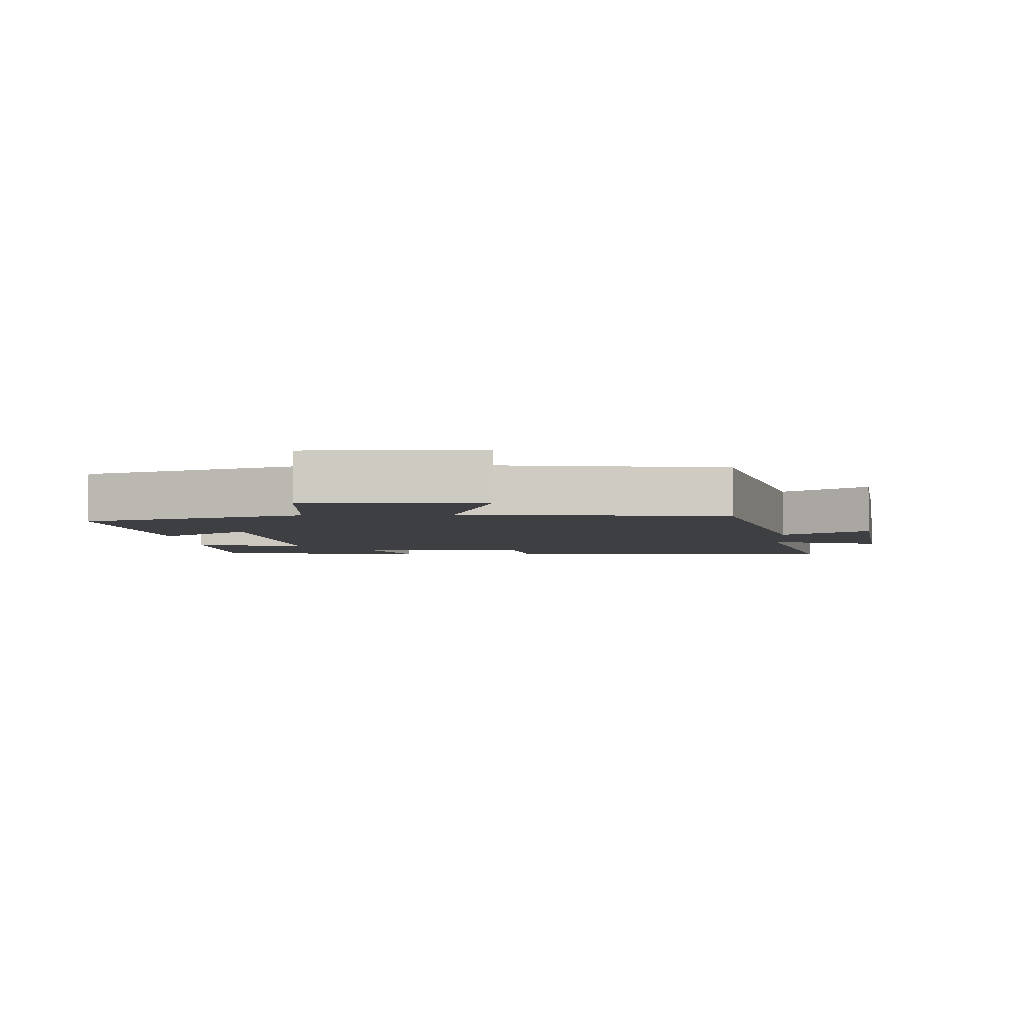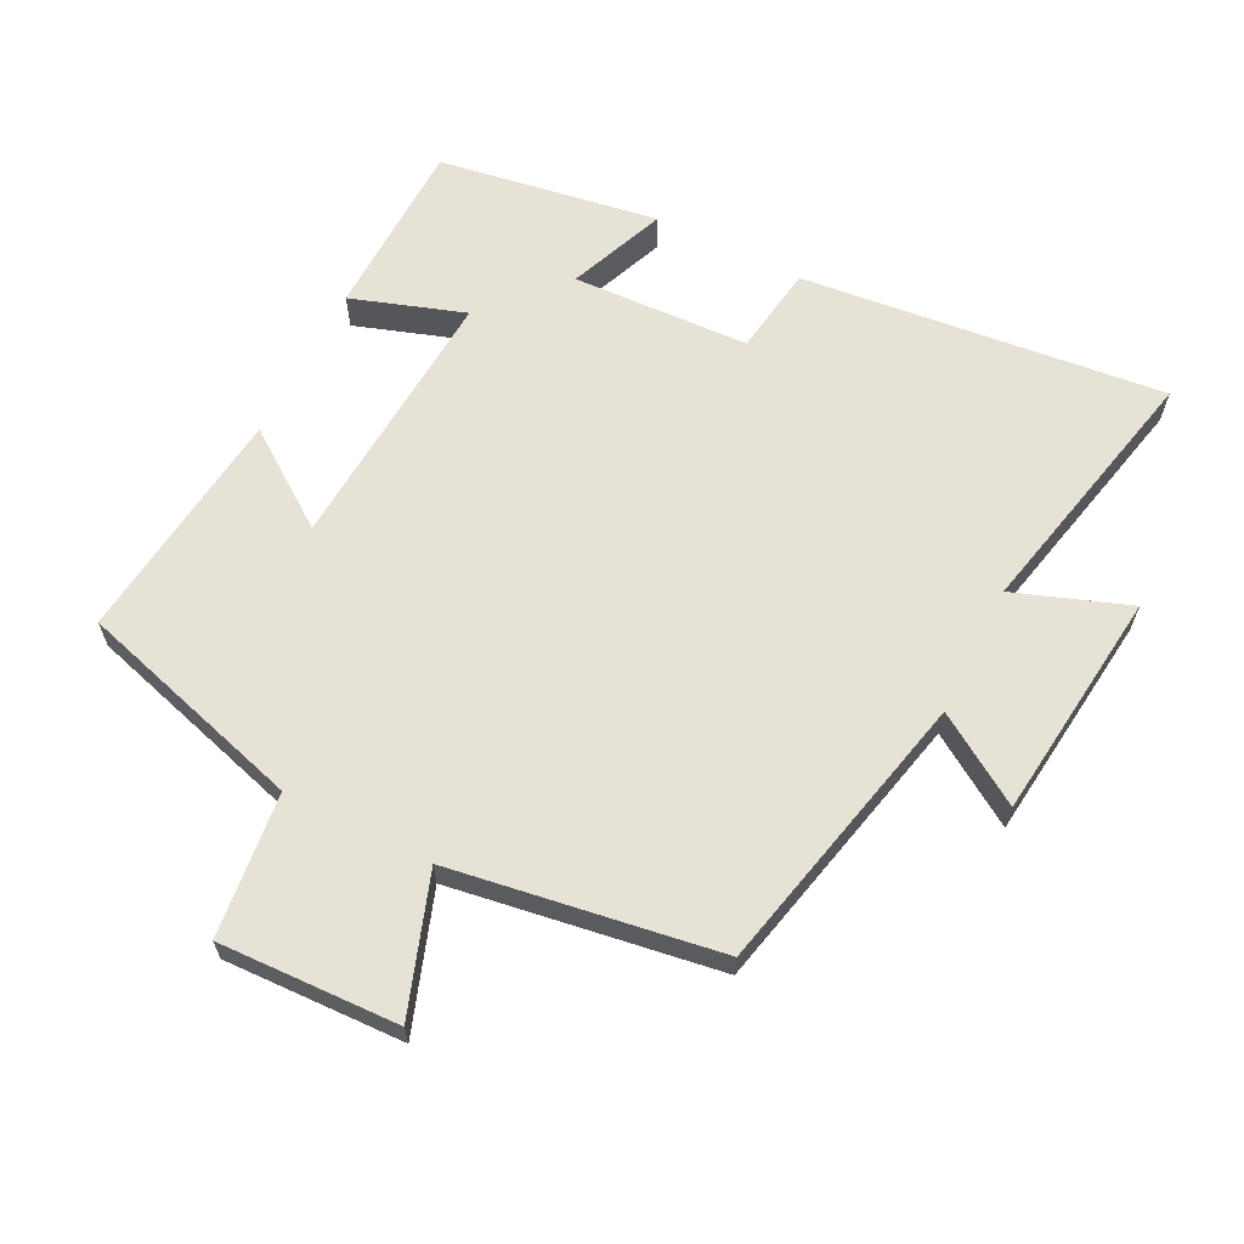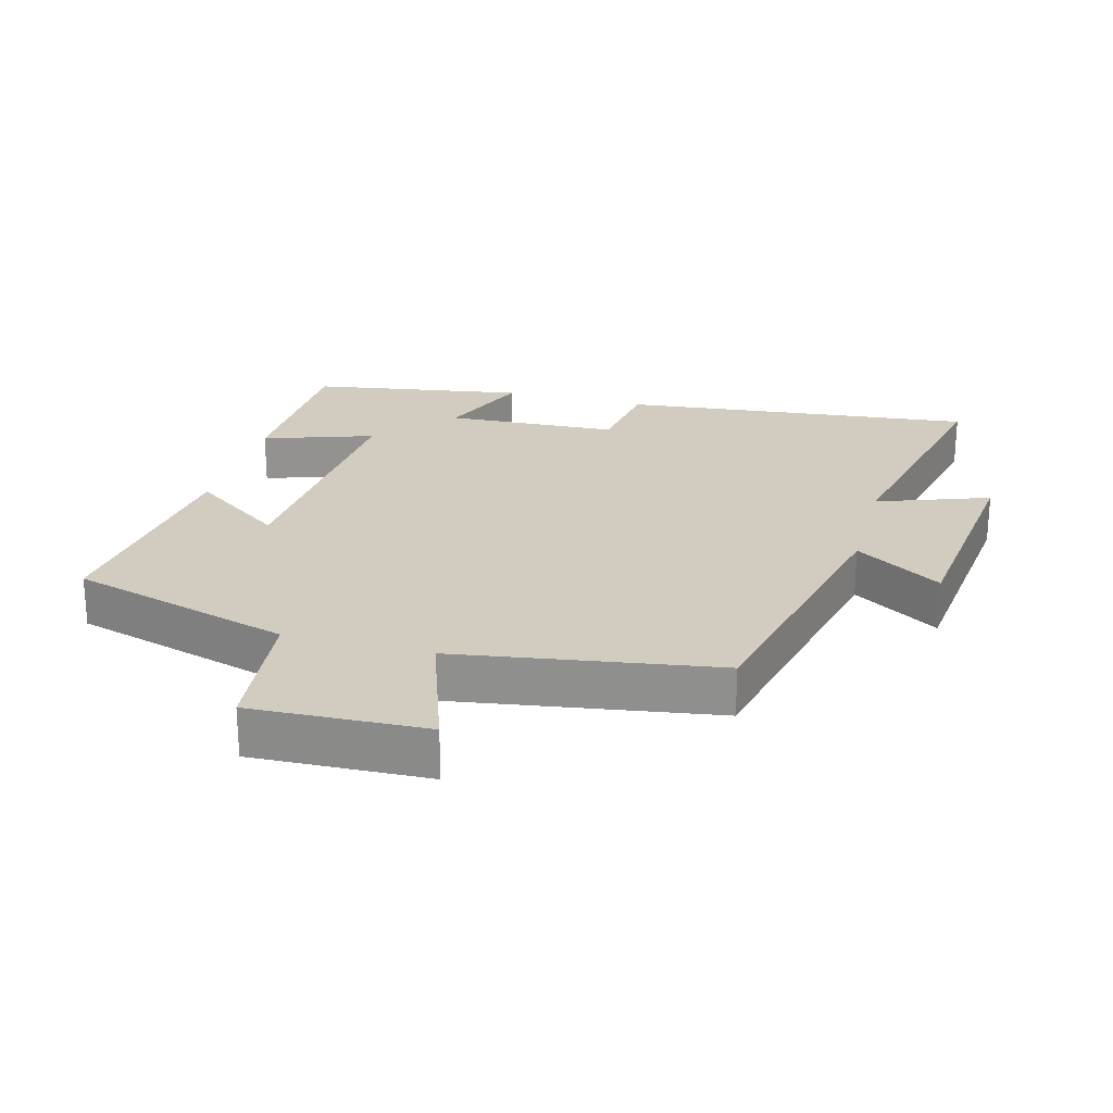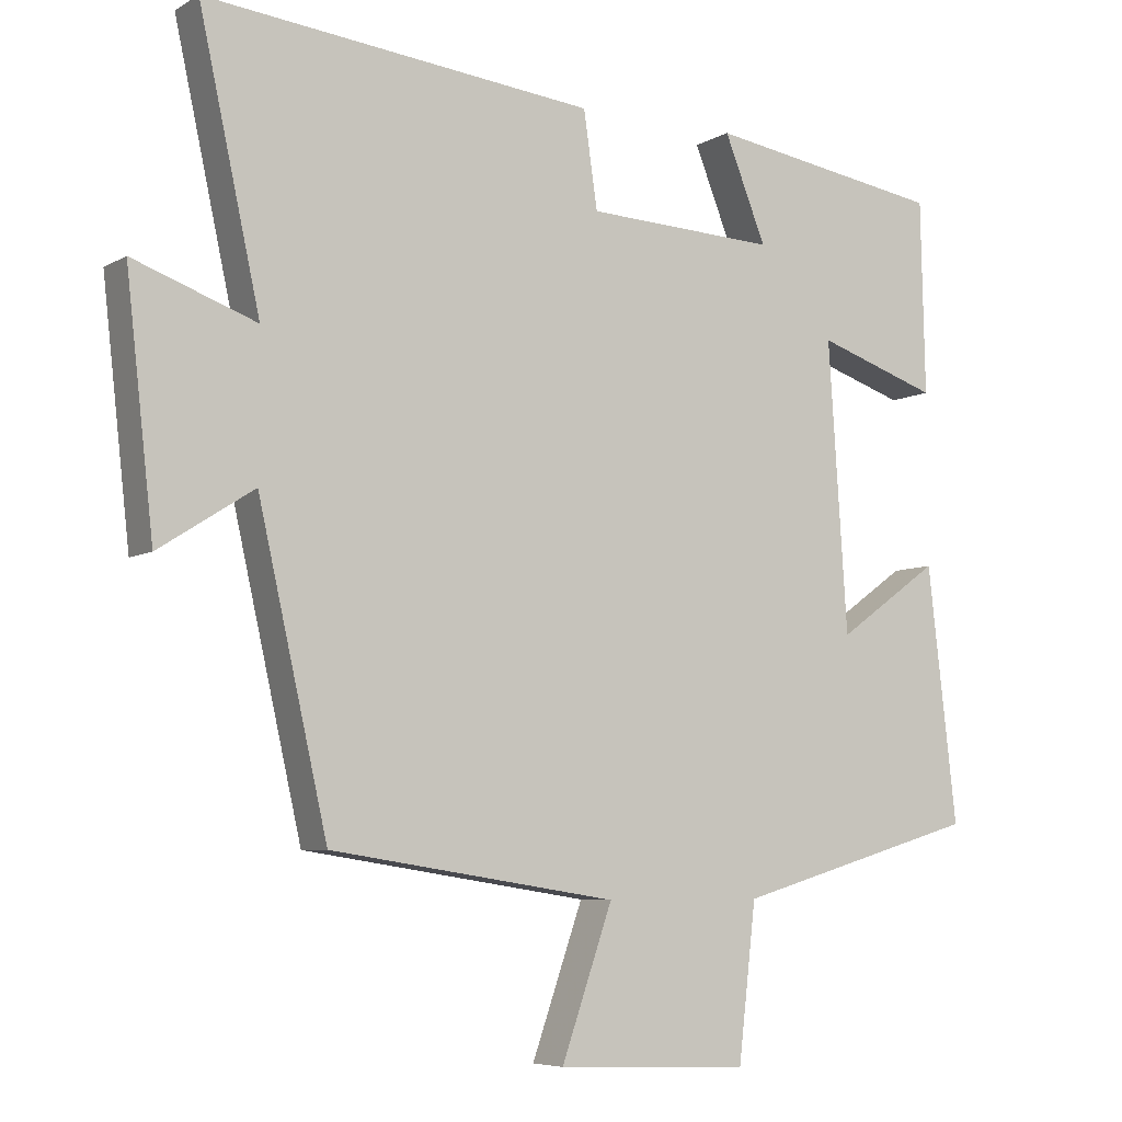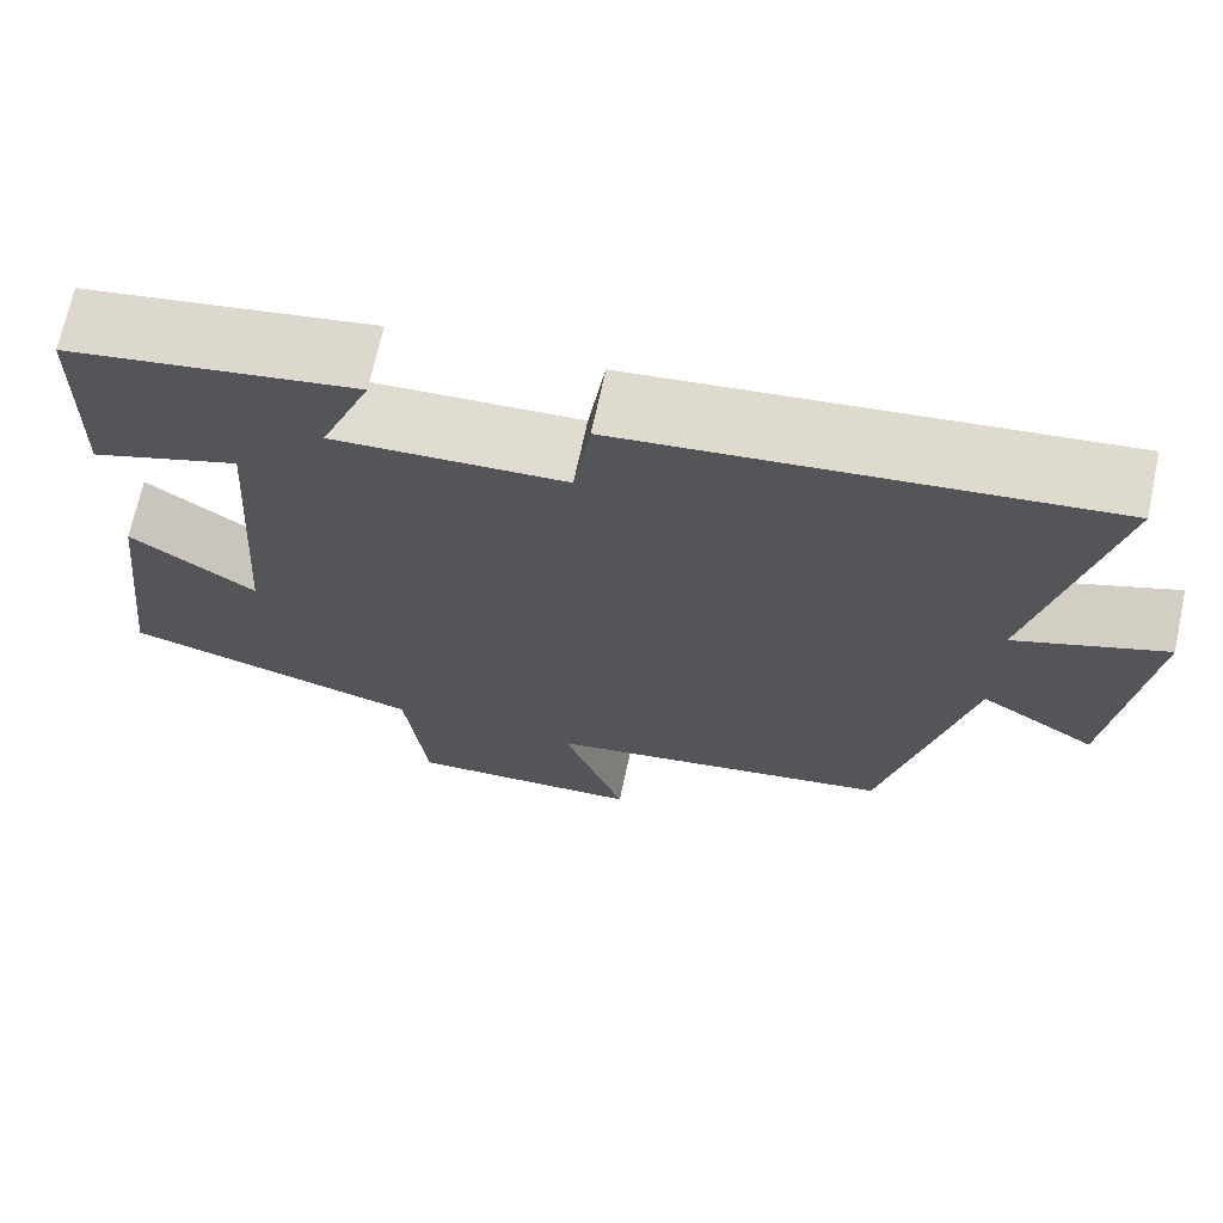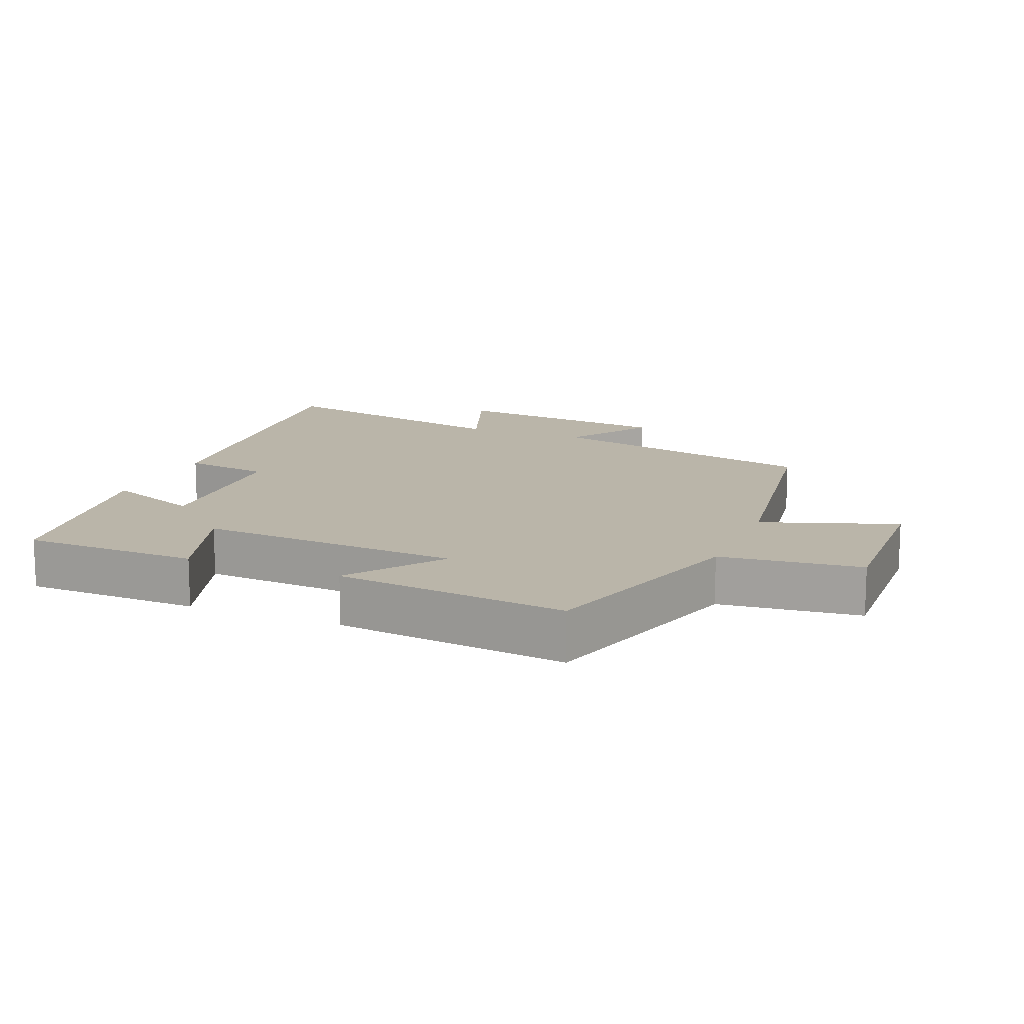
<metadata>
{"format":"obj","ext":"obj","renderer":"f3d","projection":"perspective","resolution":1024,"background":"white","views":[{"elev":-4.3,"azim":-176.0,"up":"+Y"},{"elev":63.7,"azim":-153.2,"up":"+Y"},{"elev":23.8,"azim":-164.9,"up":"+Y"},{"elev":-6.4,"azim":-31.6,"up":"+Z"},{"elev":69.6,"azim":-167.9,"up":"+Z"},{"elev":13.7,"azim":112.4,"up":"+Y"}]}
</metadata>
<code>
v 0.54 0.07 -0.402
v 0.205 0.07 -0.5
v 0.181 0.07 -0.711
v -0.083 0.07 -0.701
v -0.013 0.07 -0.5
v -0.405 0.07 -0.439
v -0.5 0.07 -0.02
v -0.63 0.07 -0.103
v -0.668 0.07 0.235
v -0.5 0.07 0.174
v -0.584 0.07 0.557
v -0.051 0.07 0.5
v -0.032 0.07 0.369
v 0.228 0.07 0.357
v 0.171 0.07 0.5
v 0.494 0.07 0.448
v 0.5 0.07 0.184
v 0.334 0.07 0.24
v 0.36 0.07 -0.154
v 0.5 0.07 -0.054
v 0.54 0 -0.402
v 0.205 0 -0.5
v 0.181 0 -0.711
v -0.083 0 -0.701
v -0.013 0 -0.5
v -0.405 0 -0.439
v -0.5 0 -0.02
v -0.63 0 -0.103
v -0.668 0 0.235
v -0.5 0 0.174
v -0.584 0 0.557
v -0.051 0 0.5
v -0.032 0 0.369
v 0.228 0 0.357
v 0.171 0 0.5
v 0.494 0 0.448
v 0.5 0 0.184
v 0.334 0 0.24
v 0.36 0 -0.154
v 0.5 0 -0.054
f 19 20 1 2
f 18 19 2
f 15 16 17 18
f 14 15 18
f 13 14 18 2
f 10 11 12 13
f 10 13 2 3
f 7 8 9 10
f 5 6 7 10
f 5 10 3
f 3 4 5
f 22 21 40 39
f 22 39 38
f 38 37 36 35
f 38 35 34
f 22 38 34 33
f 33 32 31 30
f 23 22 33 30
f 30 29 28 27
f 30 27 26 25
f 23 30 25
f 25 24 23
f 1 21 22 2
f 2 22 23 3
f 3 23 24 4
f 4 24 25 5
f 5 25 26 6
f 6 26 27 7
f 7 27 28 8
f 8 28 29 9
f 9 29 30 10
f 10 30 31 11
f 11 31 32 12
f 12 32 33 13
f 13 33 34 14
f 14 34 35 15
f 15 35 36 16
f 16 36 37 17
f 17 37 38 18
f 18 38 39 19
f 19 39 40 20
f 20 40 21 1

</code>
